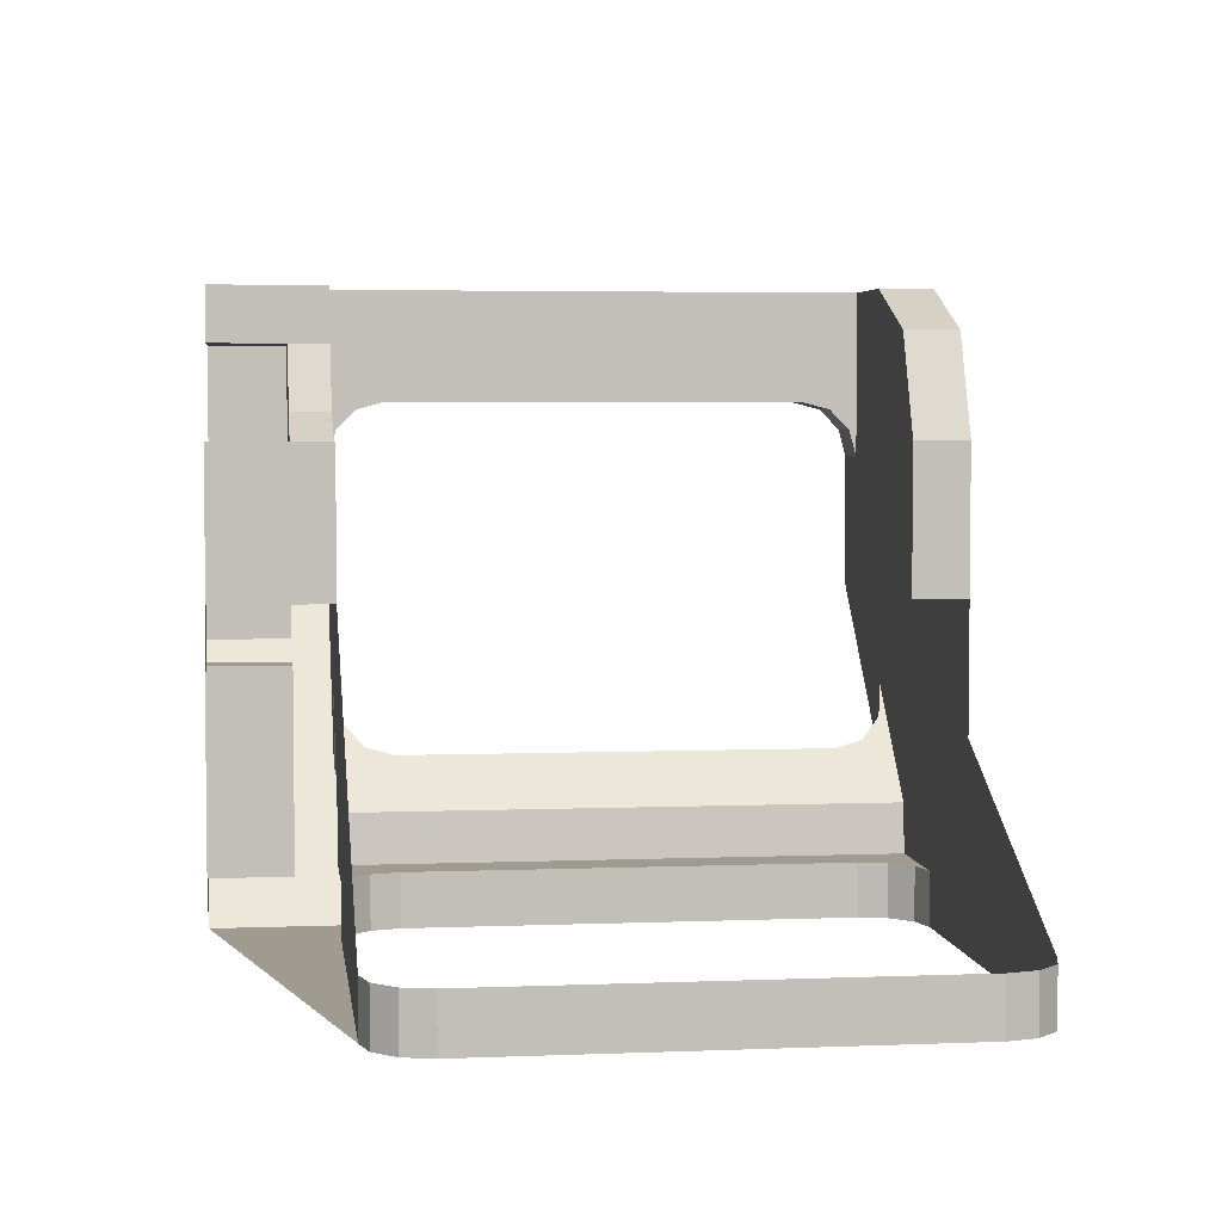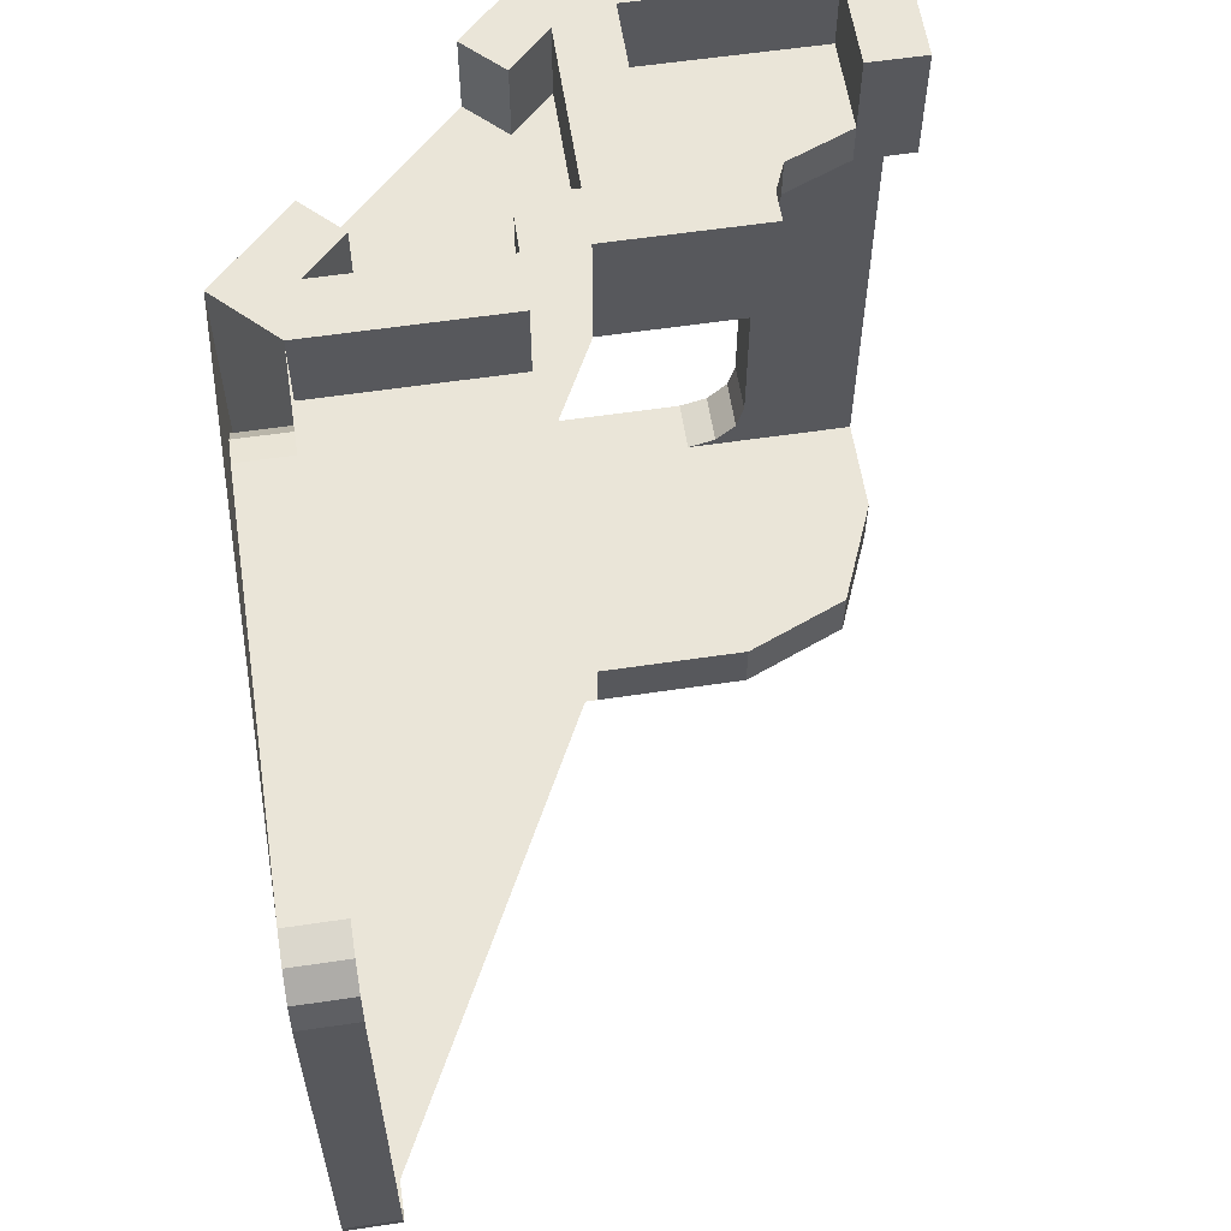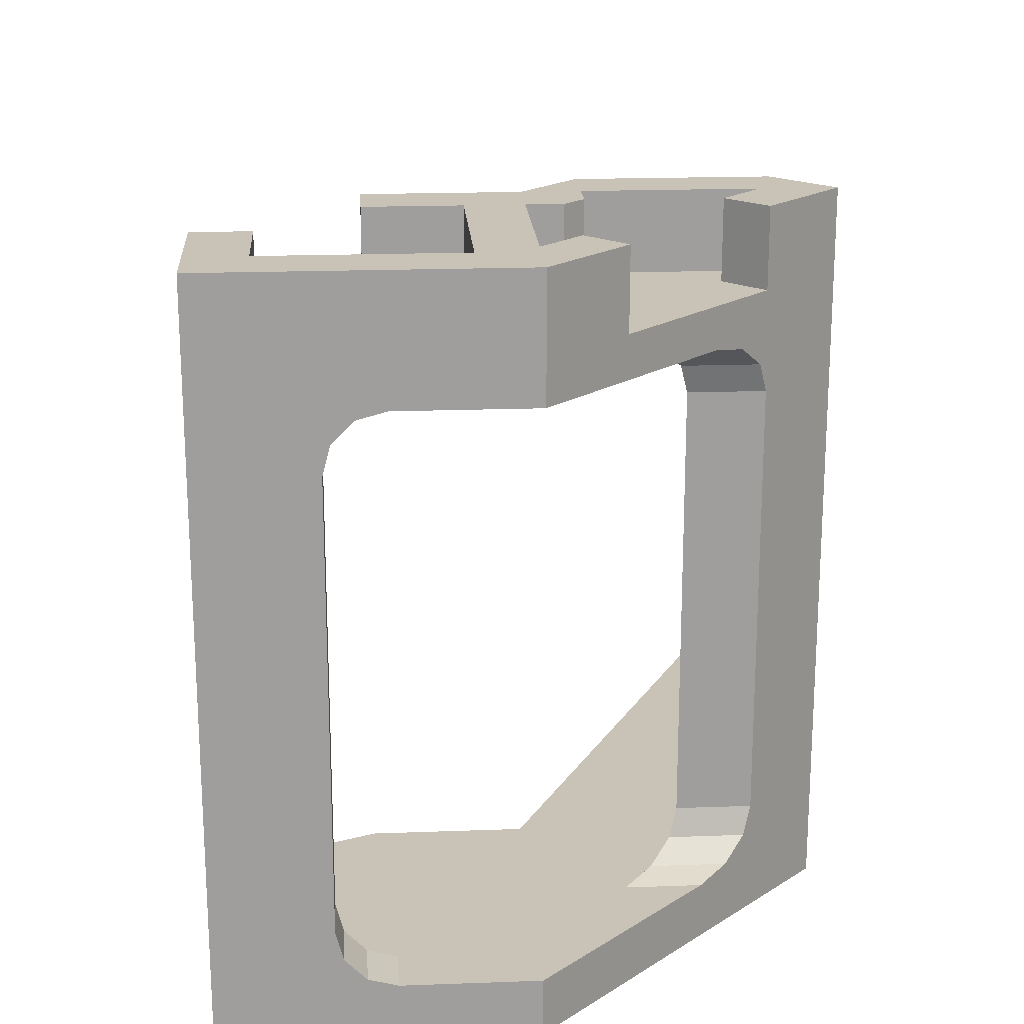
<metadata>
{"format":"obj","ext":"obj","renderer":"f3d","projection":"perspective","resolution":1024,"background":"white","views":[{"elev":4.1,"azim":-97.4,"up":"+Z"},{"elev":59.0,"azim":-98.7,"up":"+Y"},{"elev":19.5,"azim":86.1,"up":"+Y"}]}
</metadata>
<code>
v 2 2 0.5
v 2.188 2 1
v 2 2 1
v 2.5 2 1.5
v 2.5 2 1.312
v 2.825 2 0.9375
v 2.825 2 1.5
v 2.825 0.2126 1.031
v 3 0.2126 1.031
v 3 0.1875 0.9375
v 2.825 0.1875 0.9375
v 2.825 0.2812 1.1
v 3 0.2812 1.1
v 3 0.2126 1.031
v 2.825 0.2126 1.031
v 2.825 0.375 1.125
v 3 0.375 1.125
v 3 0.2812 1.1
v 2.825 0.2812 1.1
v 2.135 2.138 -0.1176
v 2 2.138 -0.2525
v 2.12 2.138 0.3125
v 2.188 2.138 0.3797
v 2.135 2.138 -0.1176
v 2.188 2.138 0.3797
v 2.618 2.138 0.365
v 2.259 2.138 -0.2413
v 2.618 2.138 0.365
v 2.741 2.138 0.2413
v 2.259 2.138 -0.2413
v 2.825 1.975 1.031
v 2.825 2 0.9375
v 3 2 0.9375
v 3 1.975 1.031
v 2.825 1.906 1.1
v 2.825 1.975 1.031
v 3 1.975 1.031
v 3 1.906 1.1
v 2.825 1.812 1.125
v 2.825 1.906 1.1
v 3 1.906 1.1
v 3 1.812 1.125
v 2.188 2.4 0.3797
v 2.12 2.4 0.3125
v 2 2.4 0.5
v 2.188 2.4 0.5
v 2.752 2.4 0.5
v 2.812 2.4 0.6875
v 3 2.4 0.5
v 2.741 2.4 0.2413
v 3 2.4 1.5
v 3 2.4 0.5
v 2.812 2.4 0.6875
v 2.812 2.4 1.312
v 2.5 2.4 1.5
v 3 2.4 1.5
v 2.812 2.4 1.312
v 2.5 2.4 1.312
v 2.752 2.4 0.5
v 2.741 2.4 0.2413
v 2.618 2.4 0.365
v 2 2.4 -0.2525
v 2 2.138 -0.2525
v 2.135 2.138 -0.1176
v 2.135 2.4 -0.1176
v 2.259 2.4 -0.2413
v 2.135 2.4 -0.1176
v 2.135 2.138 -0.1176
v 2.259 2.138 -0.2413
v 2.741 2.4 0.2413
v 2.741 2.138 0.2413
v 2.618 2.138 0.365
v 2.618 2.4 0.365
v 2.752 2.4 0.5
v 2.618 2.4 0.365
v 2.618 2.138 0.365
v 2.752 2.138 0.5
v 2.12 2.138 0.3125
v 2.12 2.4 0.3125
v 2.188 2.4 0.3797
v 2.188 2.138 0.3797
v 3 2.4 0.5
v 3 2 0.5
v 2.741 2.138 0.2413
v 2.741 2.4 0.2413
v 2 2 1
v 2 2.4 1
v 2 2.4 0.5
v 2 2 0.5
v 2 2.4 1
v 2 2 1
v 2.188 2.138 1
v 2.188 2.4 1
v 2.188 2.138 1
v 2 2 1
v 2.188 2 1
v 3 0 0.5
v 3 0.1875 0.5
v 3 0.1875 0.9375
v 3 0 1.5
v 3 0.1875 0.9375
v 3 0.2126 1.031
v 3 0 1.5
v 3 2 0.9375
v 3 2.4 0.5
v 3 2.4 1.5
v 3 1.975 1.031
v 3 0.2126 1.031
v 3 0.2812 1.1
v 3 0 1.5
v 3 1.975 1.031
v 3 2.4 1.5
v 3 1.906 1.1
v 3 0.2812 1.1
v 3 0.375 1.125
v 3 0 1.5
v 3 1.812 1.125
v 3 2.4 1.5
v 3 0 1.5
v 3 0.375 1.125
v 3 2.4 1.5
v 3 1.812 1.125
v 3 1.906 1.1
v 3 2.4 0.5
v 3 2 0.9375
v 3 2 0.5
v 3 0 0.5
v 2 0 0.5
v 2 0 -0.5
v 2 0 0.5
v 3 0 0.5
v 2 0 1
v 2 0 0.5
v 2 0 1
v 2 0.1875 1
v 2 0.1875 0.5
v 2.825 0.1875 1.5
v 2.5 0.1875 1.5
v 2.5 0 1.5
v 3 0 1.5
v 2.825 0.1875 1.5
v 3 0 1.5
v 3 2.4 1.5
v 2.825 2 1.5
v 2.5 2 1.5
v 2.825 2 1.5
v 3 2.4 1.5
v 2.5 2.4 1.5
v 2.825 2 0.9375
v 2.825 1.975 1.031
v 2.825 2 1.5
v 2.825 0.1875 0.9375
v 2.825 0.1875 1.5
v 2.825 0.2126 1.031
v 2.825 1.975 1.031
v 2.825 1.906 1.1
v 2.825 2 1.5
v 2.825 0.2126 1.031
v 2.825 0.1875 1.5
v 2.825 0.2812 1.1
v 2.825 1.906 1.1
v 2.825 1.812 1.125
v 2.825 2 1.5
v 2.825 0.375 1.125
v 2.825 0.1875 1.5
v 2.825 2 1.5
v 2.825 1.812 1.125
v 2.825 0.2812 1.1
v 2.825 0.1875 1.5
v 2.825 0.375 1.125
v 2.825 1.812 1.125
v 3 1.812 1.125
v 3 0.375 1.125
v 2.825 0.375 1.125
v 2.5 2.138 1.312
v 2.5 2 1.312
v 2.5 2 1.5
v 2.5 2.4 1.5
v 2.5 2.138 1.312
v 2.5 2.4 1.5
v 2.5 2.4 1.312
v 2.812 2.4 0.6875
v 2.812 2.138 0.6875
v 2.812 2.138 1.312
v 2.812 2.4 1.312
v 2.5 2.4 1.312
v 2.812 2.4 1.312
v 2.812 2.138 1.312
v 2.5 2.138 1.312
v 2.12 2.138 0.3125
v 2 2.138 -0.2525
v 1.812 2.138 -0.3125
v 2 2.138 0.3125
v 2 2.138 -0.2525
v 2 2.4 -0.2525
v 2 2.4 0.3125
v 2.188 2.4 0.6875
v 2.812 2.4 0.6875
v 2.752 2.4 0.5
v 2.188 2.4 0.5
v 2.188 2.4 0.5
v 2.752 2.4 0.5
v 2.752 2.138 0.5
v 2.188 2.138 0.5
v 2.188 2.138 0.6875
v 2.812 2.138 0.6875
v 2.812 2.4 0.6875
v 2.188 2.4 0.6875
v 2.25 0.375 -0.0025
v 2.25 0.375 -0.25
v 2.25 1.812 -0.25
v 2.25 1.812 -0.0025
v 2.438 2 -0.0625
v 2.438 2 0.185
v 2.344 1.975 0.09125
v 2.344 1.975 -0.1562
v 2.344 1.975 -0.1562
v 2.344 1.975 0.09125
v 2.275 1.906 0.0226
v 2.275 1.906 -0.2249
v 2.25 1.812 -0.0025
v 2.25 1.812 -0.25
v 2.275 1.906 -0.2249
v 2.275 1.906 0.0226
v 1.831 1.975 -0.325
v 1.738 2 -0.325
v 1.738 2 -0.5
v 1.831 1.975 -0.5
v 1.9 1.906 -0.325
v 1.831 1.975 -0.325
v 1.831 1.975 -0.5
v 1.9 1.906 -0.5
v 1.925 1.812 -0.325
v 1.9 1.906 -0.325
v 1.9 1.906 -0.5
v 1.925 1.812 -0.5
v 2.25 0.375 -0.0025
v 2.275 0.2812 0.0226
v 2.275 0.2812 -0.2249
v 2.25 0.375 -0.25
v 2.344 0.2126 -0.1562
v 2.275 0.2812 -0.2249
v 2.275 0.2812 0.0226
v 2.344 0.2126 0.09125
v 2.438 0.1875 -0.0625
v 2.344 0.2126 -0.1562
v 2.344 0.2126 0.09125
v 2.438 0.1875 0.185
v 1.831 0.2126 -0.5
v 1.738 0.1875 -0.5
v 1.738 0.1875 -0.325
v 1.831 0.2126 -0.325
v 1.9 0.2812 -0.5
v 1.831 0.2126 -0.5
v 1.831 0.2126 -0.325
v 1.9 0.2812 -0.325
v 1.925 0.375 -0.5
v 1.9 0.2812 -0.5
v 1.9 0.2812 -0.325
v 1.925 0.375 -0.325
v 2.344 1.975 0.09125
v 2.438 2 0.185
v 2.091 2 -0.1611
v 2.275 1.906 0.0226
v 2.344 1.975 0.09125
v 2.091 2 -0.1611
v 2.25 1.812 -0.0025
v 2.275 1.906 0.0226
v 2.091 2 -0.1611
v 2.25 1.812 -0.0025
v 2.091 2 -0.1611
v 2.091 0.1875 -0.1611
v 2.25 0.375 -0.0025
v 2.275 0.2812 0.0226
v 2.25 0.375 -0.0025
v 2.091 0.1875 -0.1611
v 2.344 0.2126 0.09125
v 2.275 0.2812 0.0226
v 2.091 0.1875 -0.1611
v 2.438 0.1875 0.185
v 2.344 0.2126 0.09125
v 2.091 0.1875 -0.1611
v 2.078 2 -0.325
v 2.078 0.1875 -0.325
v 2.091 0.1875 -0.1611
v 2.091 2 -0.1611
v 1.925 0.375 -0.325
v 1.925 1.812 -0.325
v 1.925 1.812 -0.5
v 1.925 0.375 -0.5
v 1.831 0.2126 -0.325
v 1.738 0.1875 -0.325
v 2.078 0.1875 -0.325
v 1.9 0.2812 -0.325
v 1.831 0.2126 -0.325
v 2.078 0.1875 -0.325
v 1.925 0.375 -0.325
v 1.9 0.2812 -0.325
v 2.078 0.1875 -0.325
v 1.925 0.375 -0.325
v 2.078 0.1875 -0.325
v 2.078 2 -0.325
v 1.925 1.812 -0.325
v 1.9 1.906 -0.325
v 1.925 1.812 -0.325
v 2.078 2 -0.325
v 1.831 1.975 -0.325
v 1.9 1.906 -0.325
v 2.078 2 -0.325
v 1.831 1.975 -0.325
v 2.078 2 -0.325
v 1.738 2 -0.325
v 1.738 0.1875 -0.5
v 1.831 0.2126 -0.5
v 2 0 -0.5
v 1.831 0.2126 -0.5
v 1.9 0.2812 -0.5
v 2 0 -0.5
v 1.9 0.2812 -0.5
v 1.925 0.375 -0.5
v 2 0 -0.5
v 2 0 -0.5
v 1.925 0.375 -0.5
v 1.925 1.812 -0.5
v 2 2.4 -0.5
v 2.438 0.1875 -0.0625
v 2 0 -0.5
v 2.344 0.2126 -0.1562
v 2.438 2 -0.0625
v 2.344 1.975 -0.1562
v 2.259 2.138 -0.2413
v 2.344 0.2126 -0.1562
v 2 0 -0.5
v 2.275 0.2812 -0.2249
v 2.344 1.975 -0.1562
v 2.275 1.906 -0.2249
v 2.259 2.138 -0.2413
v 2.275 0.2812 -0.2249
v 2 0 -0.5
v 2.25 0.375 -0.25
v 0.2938 1.975 -0.325
v 0.2938 1.975 -0.5
v 0.3875 2 -0.5
v 0.3875 2 -0.325
v 0.2251 1.906 -0.325
v 0.2251 1.906 -0.5
v 0.2938 1.975 -0.5
v 0.2938 1.975 -0.325
v 0.2 1.812 -0.325
v 0.2 1.812 -0.5
v 0.2251 1.906 -0.5
v 0.2251 1.906 -0.325
v 0.2938 0.2126 -0.5
v 0.2938 0.2126 -0.325
v 0.3875 0.1875 -0.325
v 0.3875 0.1875 -0.5
v 0.2251 0.2812 -0.5
v 0.2251 0.2812 -0.325
v 0.2938 0.2126 -0.325
v 0.2938 0.2126 -0.5
v 0.2 0.375 -0.5
v 0.2 0.375 -0.325
v 0.2251 0.2812 -0.325
v 0.2251 0.2812 -0.5
v 0.2 1.812 -0.5
v 0.2 1.812 -0.325
v 0.2 0.375 -0.325
v 0.2 0.375 -0.5
v 1.812 2.138 0.3125
v 1.812 2.4 0.3125
v 1.812 2.4 -0.3125
v 1.812 2.138 -0.3125
v 0.3875 2 -0.5
v 1.738 2 -0.5
v 1.738 2 -0.325
v 0.3875 2 -0.325
v 2.438 2 0.185
v 2.438 2 -0.0625
v 3 2 0.5
v 2.825 2 0.9375
v 2.825 2 0.9375
v 3 2 0.5
v 3 2 0.9375
v 2.408 2 1.092
v 2.5 2 1.312
v 2.5 2.138 1.312
v 2.408 2.138 1.092
v 2.188 2 1
v 2.408 2 1.092
v 2.408 2.138 1.092
v 2.188 2.138 1
v 2.5 2 1
v 2.408 2 1.092
v 2.5 2 1.312
v 2.5 2 1
v 2.188 2 1
v 2.408 2 1.092
v 2.5 2.138 1
v 2.408 2.138 1.092
v 2.5 2.138 1.312
v 2.5 2.138 1
v 2.188 2.138 1
v 2.408 2.138 1.092
v 2.5 2 1.312
v 2.5 2 1
v 2.825 2 0.9375
v 2.5 2 1
v 2.188 2 1
v 2 2 0.5
v 2.825 2 0.9375
v 2.438 2 0.185
v 2.825 2 0.9375
v 2 2 0.5
v 2.091 2 -0.1611
v 1.738 2 -0.325
v 2.078 2 -0.325
v 2.091 2 -0.1611
v 2 2 0.5
v 1.738 2 -0.325
v 2 2 0.5
v 0.3875 2 -0.325
v 2.188 2.138 0.5
v 2.188 2.138 0.3797
v 2.188 2.4 0.3797
v 2.188 2.4 0.5
v 2.618 2.138 0.365
v 2.188 2.138 0.3797
v 2.188 2.138 0.5
v 2.752 2.138 0.5
v 2.188 2.138 1
v 2.188 2.138 0.6875
v 2.188 2.4 0.6875
v 2.188 2.4 1
v 2.188 2.138 0.6875
v 2.188 2.138 1
v 2.5 2.138 1
v 2.812 2.138 0.6875
v 2.812 2.138 1.312
v 2.812 2.138 0.6875
v 2.5 2.138 1
v 2.5 2.138 1.312
v 2.188 2.4 0.5
v 2 2.4 0.5
v 2.188 2.4 0.6875
v 2 2.4 0.5
v 2 2.4 1
v 2.188 2.4 1
v 2.188 2.4 0.6875
v 2.12 2.138 0.3125
v 2 2.138 0.3125
v 2 2.4 0.3125
v 2.12 2.4 0.3125
v 2 2.4 0.3125
v 2 2.4 0.5
v 2.12 2.4 0.3125
v 2 2.4 0.5
v 2 2.4 0.3125
v 1.812 2.4 0.3125
v 1.812 2.4 -0.3125
v 1.812 2.4 0.3125
v 2 2.4 0.3125
v 2 2.4 -0.2525
v 2 2.4 -0.2525
v 2.135 2.4 -0.1176
v 2.259 2.4 -0.2413
v 2 2.4 -0.5
v 1.812 2.4 -0.3125
v 2 2.4 -0.2525
v 2 2.4 -0.5
v 2 2.4 -0.5
v 2.259 2.4 -0.2413
v 2.259 2.138 -0.2413
v 2 0 -0.5
v 2.438 2 -0.0625
v 2.259 2.138 -0.2413
v 2.741 2.138 0.2413
v 3 2 0.5
v 0.3875 0.1875 -0.5
v 0.3875 0.1875 -0.325
v 1.738 0.1875 -0.325
v 1.738 0.1875 -0.5
v 3 0.1875 0.5
v 2.438 0.1875 -0.0625
v 2.438 0.1875 0.185
v 2.825 0.1875 0.9375
v 3 0.1875 0.5
v 2.825 0.1875 0.9375
v 3 0.1875 0.9375
v 2.146 0 1.354
v 2 0 1
v 2 0.1875 1
v 2.146 0.1875 1.354
v 2.5 0 1.5
v 2.146 0 1.354
v 2.146 0.1875 1.354
v 2.5 0.1875 1.5
v 2 0 1
v 2.146 0 1.354
v 2.5 0 1.5
v 2 0.1875 1
v 2.146 0.1875 1.354
v 2.5 0.1875 1.5
v 3 0 1.5
v 2.5 0 1.5
v 2 0 1
v 3 0 0.5
v 2.5 0.1875 1.5
v 2.825 0.1875 1.5
v 2.825 0.1875 0.9375
v 2 0.1875 1
v 2 0.1875 0.5
v 2 0.1875 1
v 2.825 0.1875 0.9375
v 2.438 0.1875 0.185
v 2 0.1875 0.5
v 2.091 0.1875 -0.1611
v 2.078 0.1875 -0.325
v 1.738 0.1875 -0.325
v 0.3875 0.1875 -0.325
v 2 0.1875 0.5
v 1.738 0.1875 -0.325
v 2 0.1875 0.5
v 2.438 0.1875 0.185
v 2.091 0.1875 -0.1611
v 1.925 1.812 -0.5
v 1.9 1.906 -0.5
v 2 2.4 -0.5
v 1.9 1.906 -0.5
v 1.831 1.975 -0.5
v 2 2.4 -0.5
v 2 2.4 -0.5
v 1.831 1.975 -0.5
v 1.738 2 -0.5
v 2 2.4 -0.5
v 1.738 2 -0.5
v 0.3875 2 -0.5
v 0.3875 0.1875 -0.5
v 1.738 0.1875 -0.5
v 2 0 -0.5
v 3 0 0.5
v 2 0 -0.5
v 2.438 0.1875 -0.0625
v 3 0.1875 0.5
v 2.259 2.138 -0.2413
v 2.275 1.906 -0.2249
v 2.25 1.812 -0.25
v 2.259 2.138 -0.2413
v 2.25 1.812 -0.25
v 2 0 -0.5
v 2 0 -0.5
v 2.25 1.812 -0.25
v 2.25 0.375 -0.25
g mesh6844338
f 1 2 3
f 4 5 6
f 6 7 4
f 8 9 10
f 10 11 8
f 12 13 14
f 14 15 12
f 16 17 18
f 18 19 16
f 20 21 22
f 22 23 20
f 24 25 26
f 26 27 24
f 28 29 30
f 31 32 33
f 33 34 31
f 35 36 37
f 37 38 35
f 39 40 41
f 41 42 39
f 43 44 45
f 45 46 43
f 47 48 49
f 49 50 47
f 51 52 53
f 53 54 51
f 55 56 57
f 57 58 55
f 59 60 61
g mesh6844339
f 62 63 64
f 64 65 62
g mesh6844341
f 66 67 68
f 68 69 66
g mesh6844343
f 70 71 72
f 72 73 70
g mesh6844345
f 74 75 76
f 76 77 74
g mesh6844347
f 78 79 80
f 80 81 78
f 82 83 84
f 84 85 82
g mesh6844349
f 86 87 88
f 88 89 86
f 90 91 92
f 92 93 90
f 94 95 96
f 97 98 99
f 99 100 97
f 101 102 103
f 104 105 106
f 106 107 104
f 108 109 110
f 111 112 113
f 114 115 116
f 117 118 119
f 119 120 117
f 121 122 123
f 124 125 126
f 127 128 129
f 130 131 132
g mesh6844351
f 133 134 135
f 135 136 133
f 137 138 139
f 139 140 137
f 141 142 143
f 143 144 141
f 145 146 147
f 147 148 145
f 149 150 151
f 152 153 154
f 155 156 157
f 158 159 160
f 161 162 163
f 164 165 166
f 166 167 164
f 168 169 170
f 171 172 173
f 173 174 171
f 175 176 177
f 177 178 175
f 179 180 181
g mesh6844353
f 182 183 184
f 184 185 182
g mesh6844355
f 186 187 188
f 188 189 186
f 190 191 192
g mesh6844357
f 193 194 195
f 195 196 193
f 197 198 199
f 199 200 197
g mesh6844359
f 201 202 203
f 203 204 201
g mesh6844361
f 205 206 207
f 207 208 205
f 209 210 211
f 211 212 209
f 213 214 215
f 215 216 213
f 217 218 219
f 219 220 217
f 221 222 223
f 223 224 221
f 225 226 227
f 227 228 225
f 229 230 231
f 231 232 229
f 233 234 235
f 235 236 233
f 237 238 239
f 239 240 237
f 241 242 243
f 243 244 241
f 245 246 247
f 247 248 245
f 249 250 251
f 251 252 249
f 253 254 255
f 255 256 253
f 257 258 259
f 259 260 257
f 261 262 263
f 264 265 266
f 267 268 269
f 270 271 272
f 272 273 270
f 274 275 276
f 277 278 279
f 280 281 282
g mesh6844363
f 283 284 285
f 285 286 283
f 287 288 289
f 289 290 287
f 291 292 293
f 294 295 296
f 297 298 299
f 300 301 302
f 302 303 300
f 304 305 306
f 307 308 309
f 310 311 312
f 313 314 315
f 316 317 318
f 319 320 321
f 322 323 324
f 324 325 322
f 326 327 328
f 329 330 331
f 332 333 334
f 335 336 337
f 338 339 340
f 341 342 343
f 343 344 341
f 345 346 347
f 347 348 345
f 349 350 351
f 351 352 349
f 353 354 355
f 355 356 353
f 357 358 359
f 359 360 357
f 361 362 363
f 363 364 361
f 365 366 367
f 367 368 365
g mesh6844365
f 369 370 371
f 371 372 369
f 373 374 375
f 375 376 373
f 377 378 379
f 379 380 377
f 381 382 383
g mesh6844369
f 384 385 386
f 386 387 384
f 388 389 390
f 390 391 388
g mesh6844373
f 392 394 393
f 395 397 396
g mesh6844375
f 398 399 400
f 401 402 403
f 404 405 406
f 407 408 409
f 409 410 407
f 411 412 413
f 413 414 411
f 415 416 417
f 417 418 415
f 419 420 421
g mesh6844377
f 422 423 424
f 424 425 422
f 426 427 428
f 428 429 426
g mesh6844379
f 430 431 432
f 432 433 430
f 434 435 436
f 436 437 434
f 438 439 440
f 440 441 438
f 442 443 444
f 445 446 447
f 447 448 445
g mesh6844381
f 449 450 451
f 451 452 449
f 453 454 455
f 456 457 458
f 459 460 461
f 461 462 459
f 463 464 465
f 465 466 463
f 467 468 469
f 470 471 472
f 472 473 470
f 474 475 476
f 476 477 474
f 478 479 480
f 480 481 478
f 482 483 484
f 484 485 482
f 486 487 488
g mesh6844385
f 489 491 490
f 491 489 492
f 493 495 494
f 495 493 496
g mesh6844389
f 497 499 498
g mesh6844391
f 500 501 502
f 503 504 505
f 505 506 503
f 507 508 509
f 509 510 507
f 511 512 513
f 513 514 511
f 515 516 517
f 517 518 515
f 519 520 521
f 522 523 524
f 525 526 527
f 528 529 530
f 531 532 533
f 534 535 536
f 537 538 539
f 540 541 542
f 542 543 540
f 544 545 546
f 547 548 549
f 550 551 552

</code>
